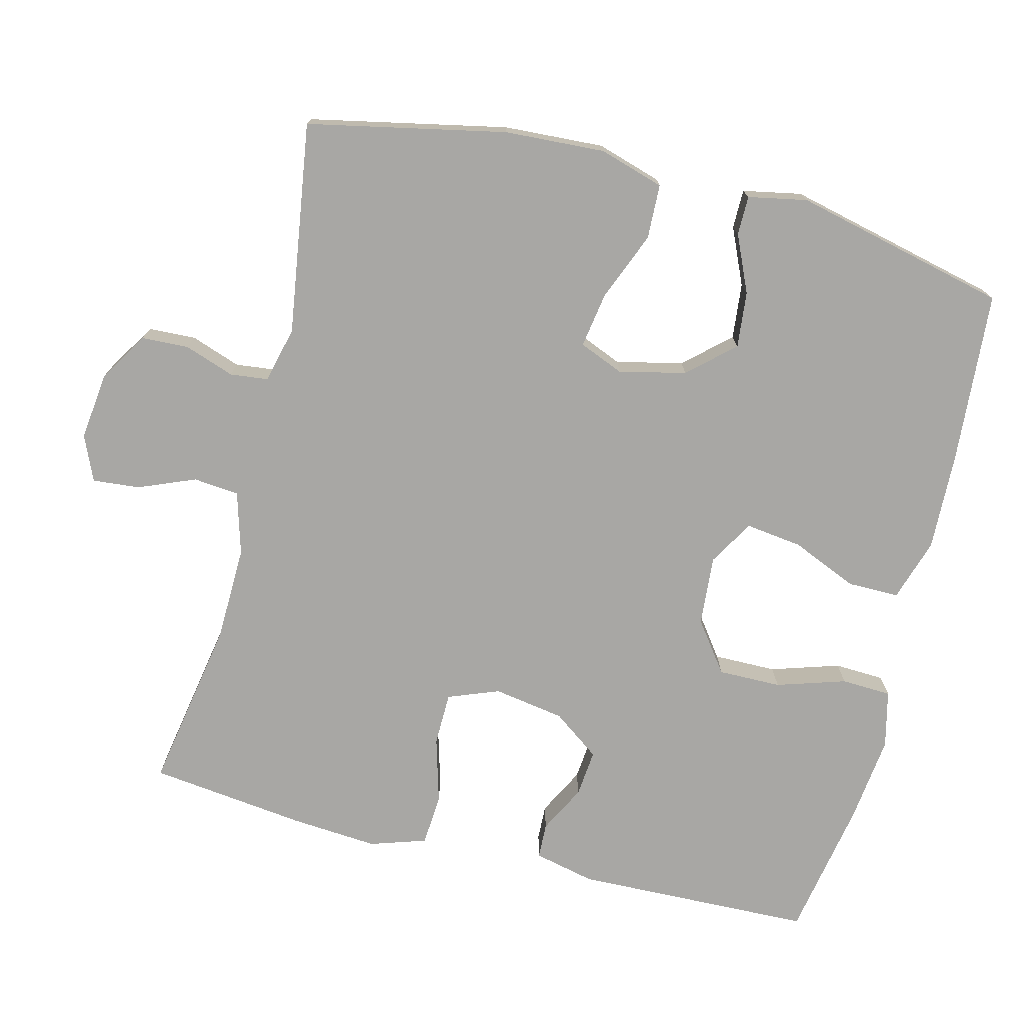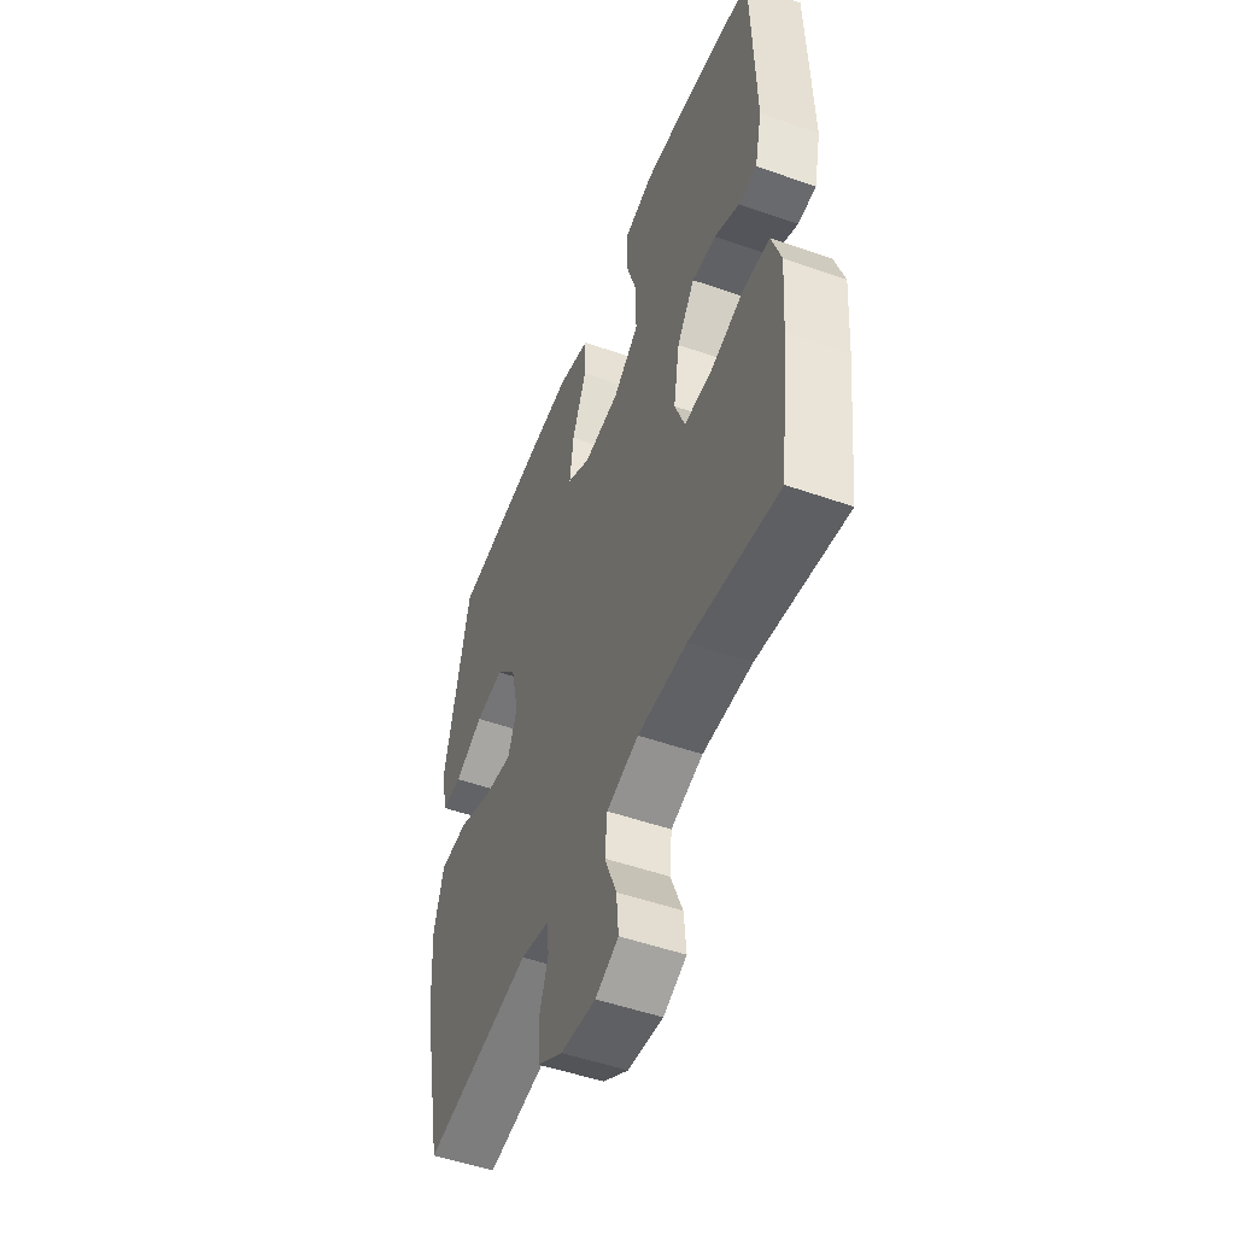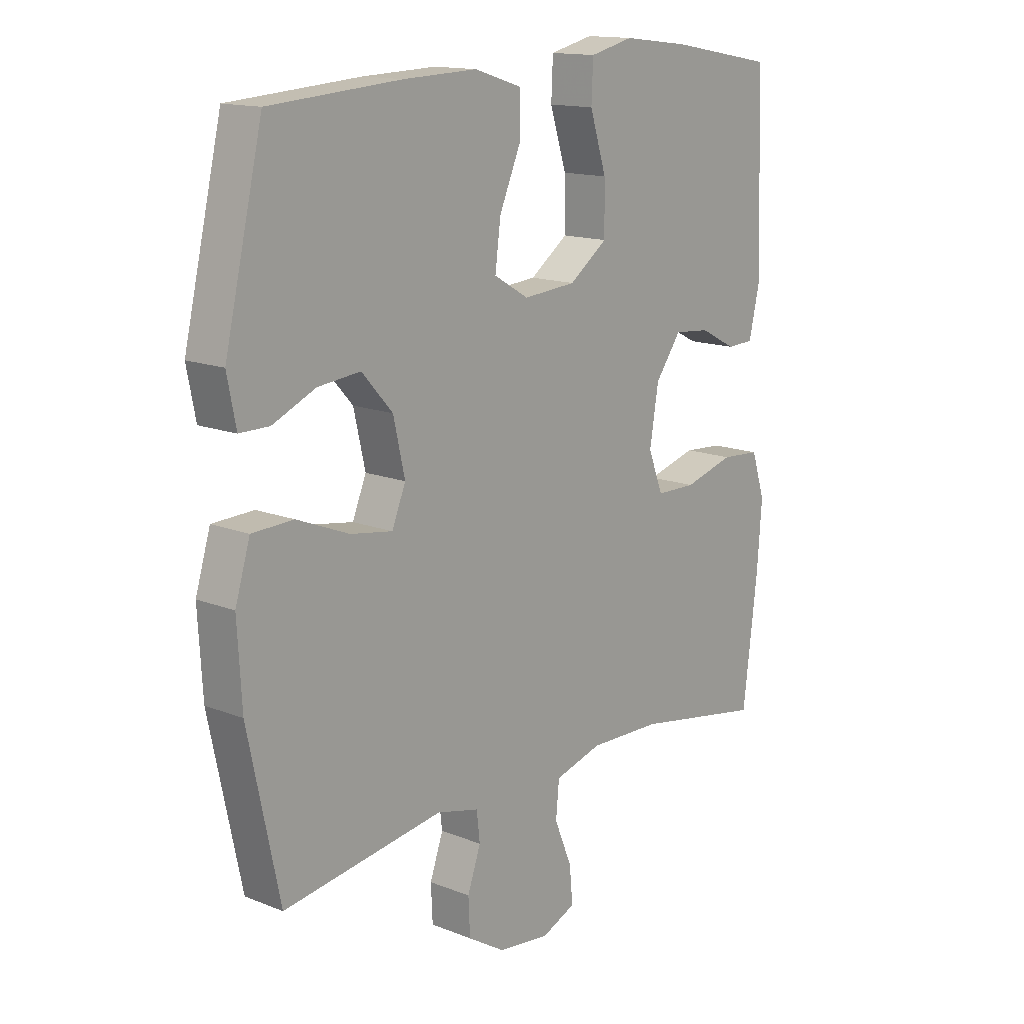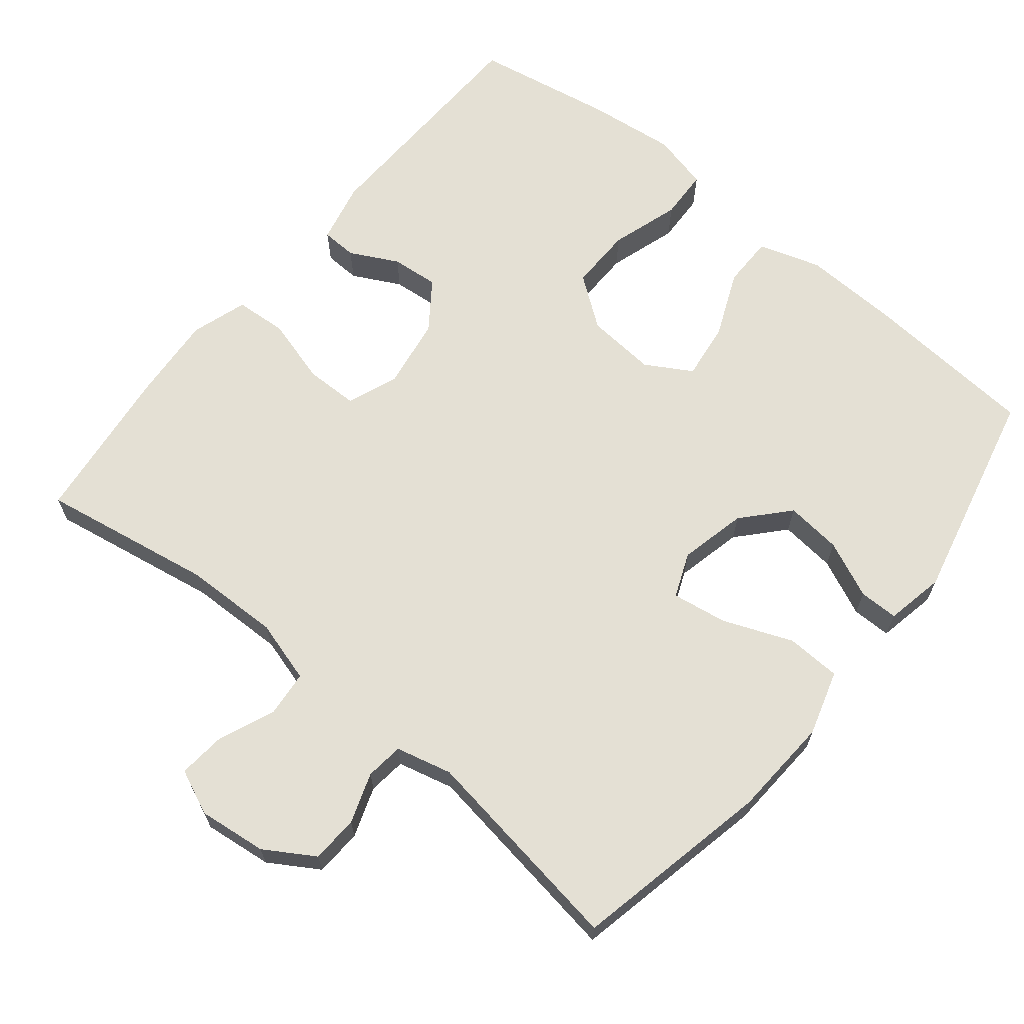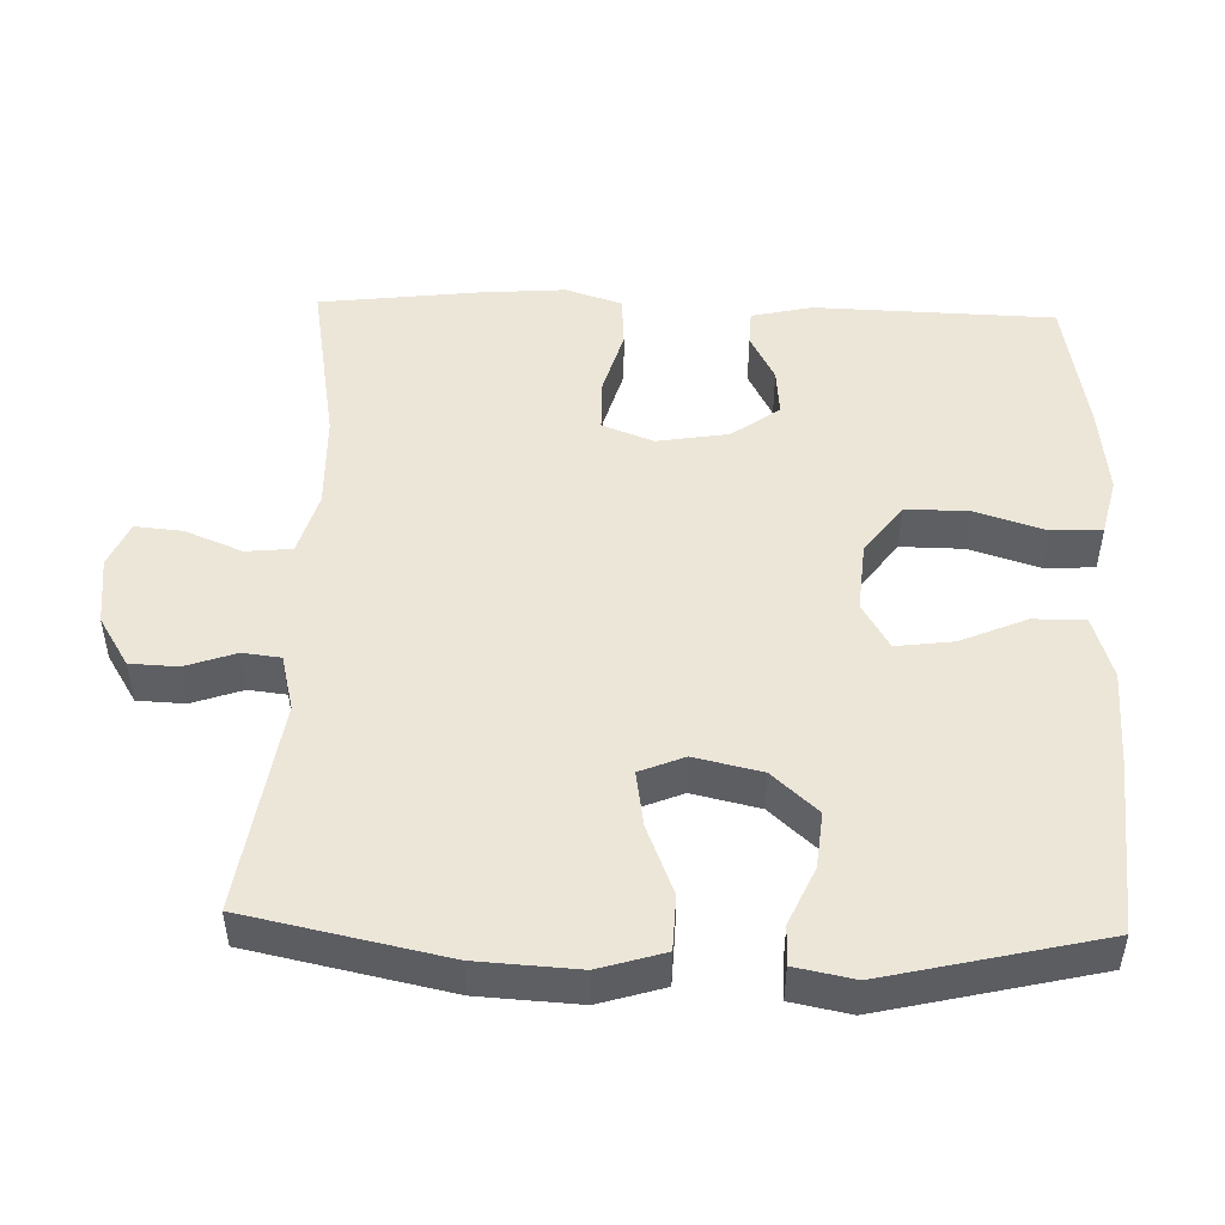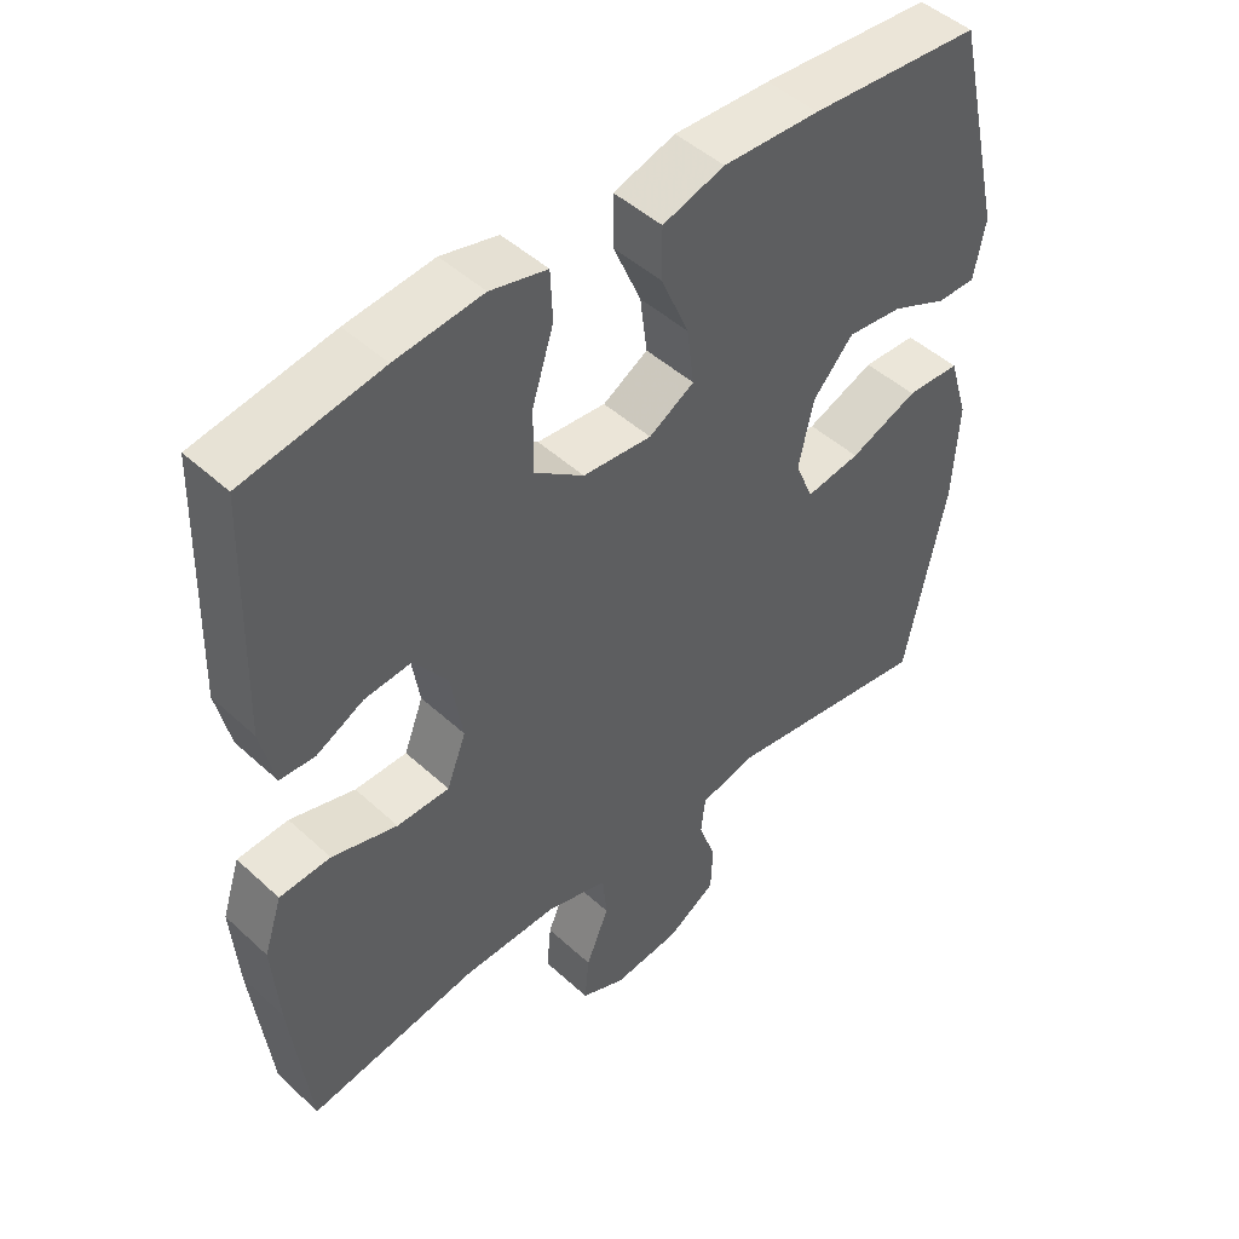
<metadata>
{"format":"obj","ext":"obj","renderer":"f3d","projection":"perspective","resolution":1024,"background":"white","views":[{"elev":-74.6,"azim":-104.2,"up":"+Y"},{"elev":-50.9,"azim":69.0,"up":"+Z"},{"elev":14.6,"azim":-49.4,"up":"+Z"},{"elev":66.1,"azim":-140.8,"up":"+Y"},{"elev":48.8,"azim":-88.2,"up":"+Y"},{"elev":47.2,"azim":136.0,"up":"+Z"}]}
</metadata>
<code>
v 0.5 0.07 -0.5
v 0.263 0.07 -0.459
v 0.131 0.07 -0.456
v 0.045 0.07 -0.481
v 0.039 0.07 -0.544
v 0.071 0.07 -0.622
v 0.077 0.07 -0.687
v 0.015 0.07 -0.714
v -0.079 0.07 -0.703
v -0.147 0.07 -0.661
v -0.15 0.07 -0.596
v -0.126 0.07 -0.527
v -0.132 0.07 -0.475
v -0.209 0.07 -0.456
v -0.5 0.07 -0.5
v -0.557 0.07 -0.228
v -0.565 0.07 -0.09
v -0.538 0.07 -0.001
v -0.463 0.07 0.002
v -0.368 0.07 -0.036
v -0.292 0.07 -0.048
v -0.267 0.07 0.013
v -0.288 0.07 0.105
v -0.344 0.07 0.167
v -0.421 0.07 0.159
v -0.499 0.07 0.124
v -0.553 0.07 0.124
v -0.569 0.07 0.205
v -0.5 0.07 0.5
v -0.262 0.07 0.518
v -0.128 0.07 0.523
v -0.042 0.07 0.496
v -0.042 0.07 0.425
v -0.081 0.07 0.334
v -0.091 0.07 0.256
v -0.028 0.07 0.219
v 0.068 0.07 0.227
v 0.137 0.07 0.278
v 0.136 0.07 0.365
v 0.106 0.07 0.46
v 0.109 0.07 0.529
v 0.188 0.07 0.548
v 0.309 0.07 0.534
v 0.5 0.07 0.5
v 0.51 0.07 0.172
v 0.491 0.07 0.088
v 0.442 0.07 0.086
v 0.376 0.07 0.12
v 0.311 0.07 0.126
v 0.264 0.07 0.061
v 0.248 0.07 -0.037
v 0.275 0.07 -0.107
v 0.348 0.07 -0.108
v 0.439 0.07 -0.082
v 0.51 0.07 -0.087
v 0.535 0.07 -0.164
v 0.526 0.07 -0.284
v 0.5 0 -0.5
v 0.263 0 -0.459
v 0.131 0 -0.456
v 0.045 0 -0.481
v 0.039 0 -0.544
v 0.071 0 -0.622
v 0.077 0 -0.687
v 0.015 0 -0.714
v -0.079 0 -0.703
v -0.147 0 -0.661
v -0.15 0 -0.596
v -0.126 0 -0.527
v -0.132 0 -0.475
v -0.209 0 -0.456
v -0.5 0 -0.5
v -0.557 0 -0.228
v -0.565 0 -0.09
v -0.538 0 -0.001
v -0.463 0 0.002
v -0.368 0 -0.036
v -0.292 0 -0.048
v -0.267 0 0.013
v -0.288 0 0.105
v -0.344 0 0.167
v -0.421 0 0.159
v -0.499 0 0.124
v -0.553 0 0.124
v -0.569 0 0.205
v -0.5 0 0.5
v -0.262 0 0.518
v -0.128 0 0.523
v -0.042 0 0.496
v -0.042 0 0.425
v -0.081 0 0.334
v -0.091 0 0.256
v -0.028 0 0.219
v 0.068 0 0.227
v 0.137 0 0.278
v 0.136 0 0.365
v 0.106 0 0.46
v 0.109 0 0.529
v 0.188 0 0.548
v 0.309 0 0.534
v 0.5 0 0.5
v 0.51 0 0.172
v 0.491 0 0.088
v 0.442 0 0.086
v 0.376 0 0.12
v 0.311 0 0.126
v 0.264 0 0.061
v 0.248 0 -0.037
v 0.275 0 -0.107
v 0.348 0 -0.108
v 0.439 0 -0.082
v 0.51 0 -0.087
v 0.535 0 -0.164
v 0.526 0 -0.284
f 57 1 2
f 56 57 2
f 55 56 2
f 54 55 2
f 53 54 2
f 52 53 2 3
f 51 52 3 4
f 50 51 4
f 46 47 48
f 45 46 48
f 44 45 48
f 43 44 48
f 42 43 48
f 41 42 48
f 40 41 48
f 39 40 48
f 38 39 48 49
f 37 38 49 50
f 32 33 34
f 31 32 34
f 30 31 34
f 29 30 34
f 28 29 34
f 27 28 34
f 26 27 34
f 25 26 34
f 24 25 34 35
f 23 24 35 36
f 18 19 20
f 17 18 20
f 16 17 20
f 15 16 20
f 14 15 20
f 13 14 20 21
f 10 11 12
f 9 10 12
f 8 9 12
f 7 8 12
f 6 7 12
f 5 6 12
f 4 5 12 13
f 50 4 13
f 37 50 13
f 36 37 13
f 23 36 13
f 22 23 13
f 13 21 22
f 59 58 114
f 59 114 113
f 59 113 112
f 59 112 111
f 59 111 110
f 60 59 110 109
f 61 60 109 108
f 61 108 107
f 105 104 103
f 105 103 102
f 105 102 101
f 105 101 100
f 105 100 99
f 105 99 98
f 105 98 97
f 105 97 96
f 106 105 96 95
f 107 106 95 94
f 91 90 89
f 91 89 88
f 91 88 87
f 91 87 86
f 91 86 85
f 91 85 84
f 91 84 83
f 91 83 82
f 92 91 82 81
f 93 92 81 80
f 77 76 75
f 77 75 74
f 77 74 73
f 77 73 72
f 77 72 71
f 78 77 71 70
f 69 68 67
f 69 67 66
f 69 66 65
f 69 65 64
f 69 64 63
f 69 63 62
f 70 69 62 61
f 70 61 107
f 70 107 94
f 70 94 93
f 70 93 80
f 70 80 79
f 79 78 70
f 1 58 59 2
f 2 59 60 3
f 3 60 61 4
f 4 61 62 5
f 5 62 63 6
f 6 63 64 7
f 7 64 65 8
f 8 65 66 9
f 9 66 67 10
f 10 67 68 11
f 11 68 69 12
f 12 69 70 13
f 13 70 71 14
f 14 71 72 15
f 15 72 73 16
f 16 73 74 17
f 17 74 75 18
f 18 75 76 19
f 19 76 77 20
f 20 77 78 21
f 21 78 79 22
f 22 79 80 23
f 23 80 81 24
f 24 81 82 25
f 25 82 83 26
f 26 83 84 27
f 27 84 85 28
f 28 85 86 29
f 29 86 87 30
f 30 87 88 31
f 31 88 89 32
f 32 89 90 33
f 33 90 91 34
f 34 91 92 35
f 35 92 93 36
f 36 93 94 37
f 37 94 95 38
f 38 95 96 39
f 39 96 97 40
f 40 97 98 41
f 41 98 99 42
f 42 99 100 43
f 43 100 101 44
f 44 101 102 45
f 45 102 103 46
f 46 103 104 47
f 47 104 105 48
f 48 105 106 49
f 49 106 107 50
f 50 107 108 51
f 51 108 109 52
f 52 109 110 53
f 53 110 111 54
f 54 111 112 55
f 55 112 113 56
f 56 113 114 57
f 57 114 58 1

</code>
